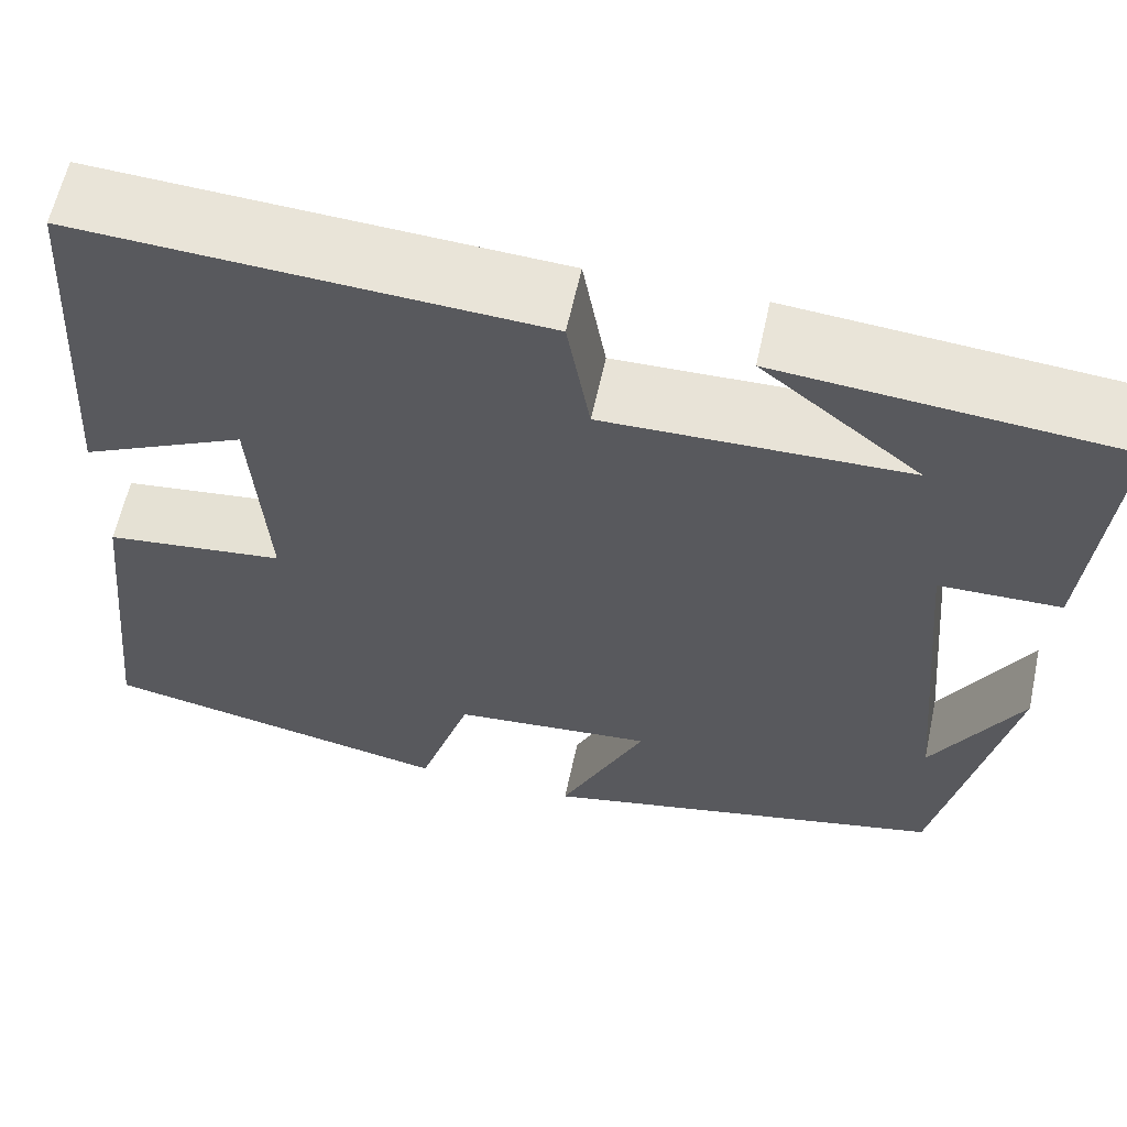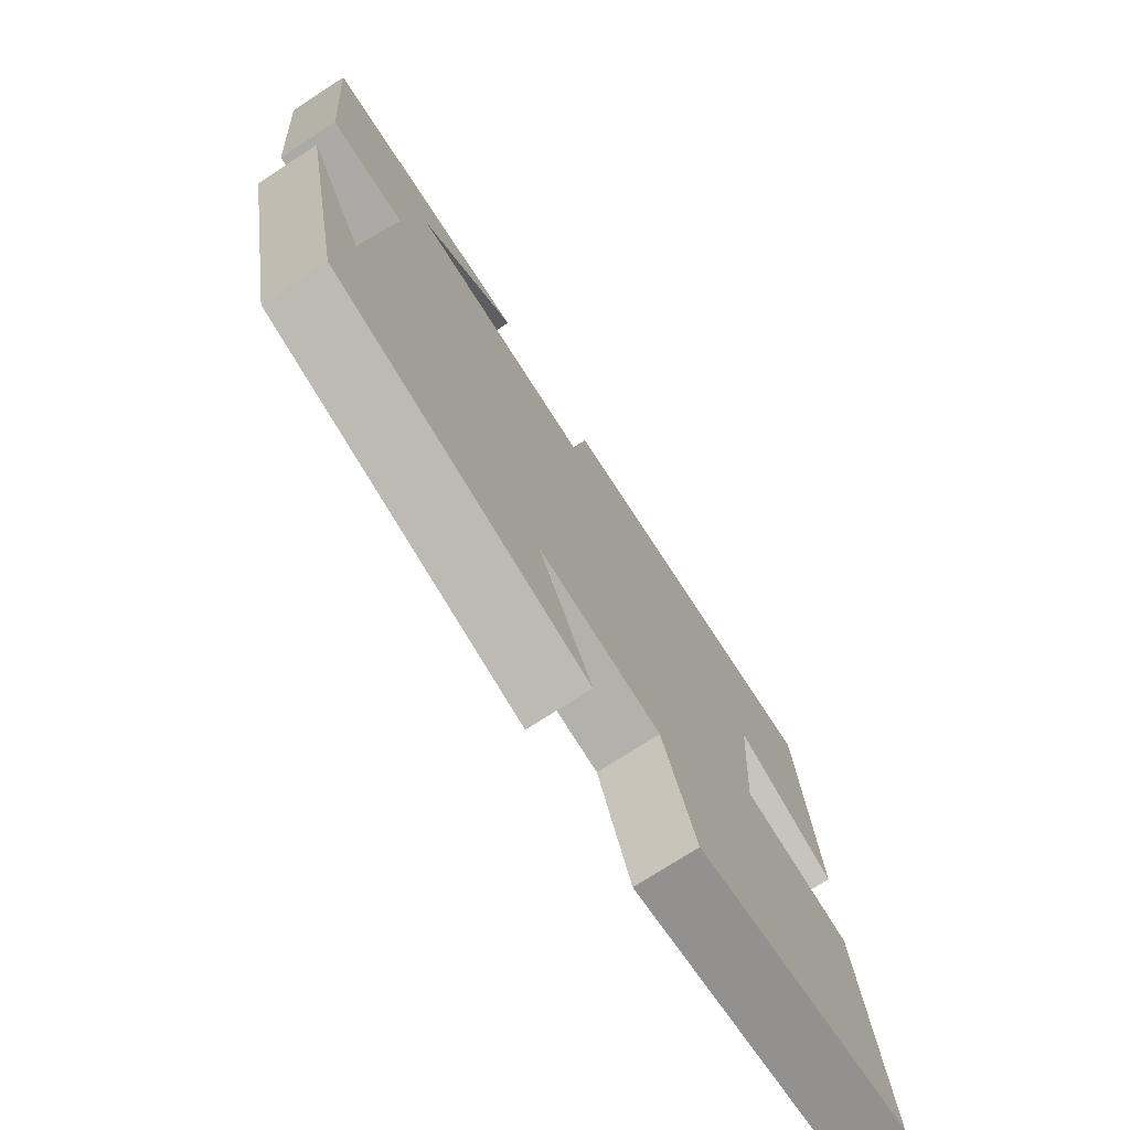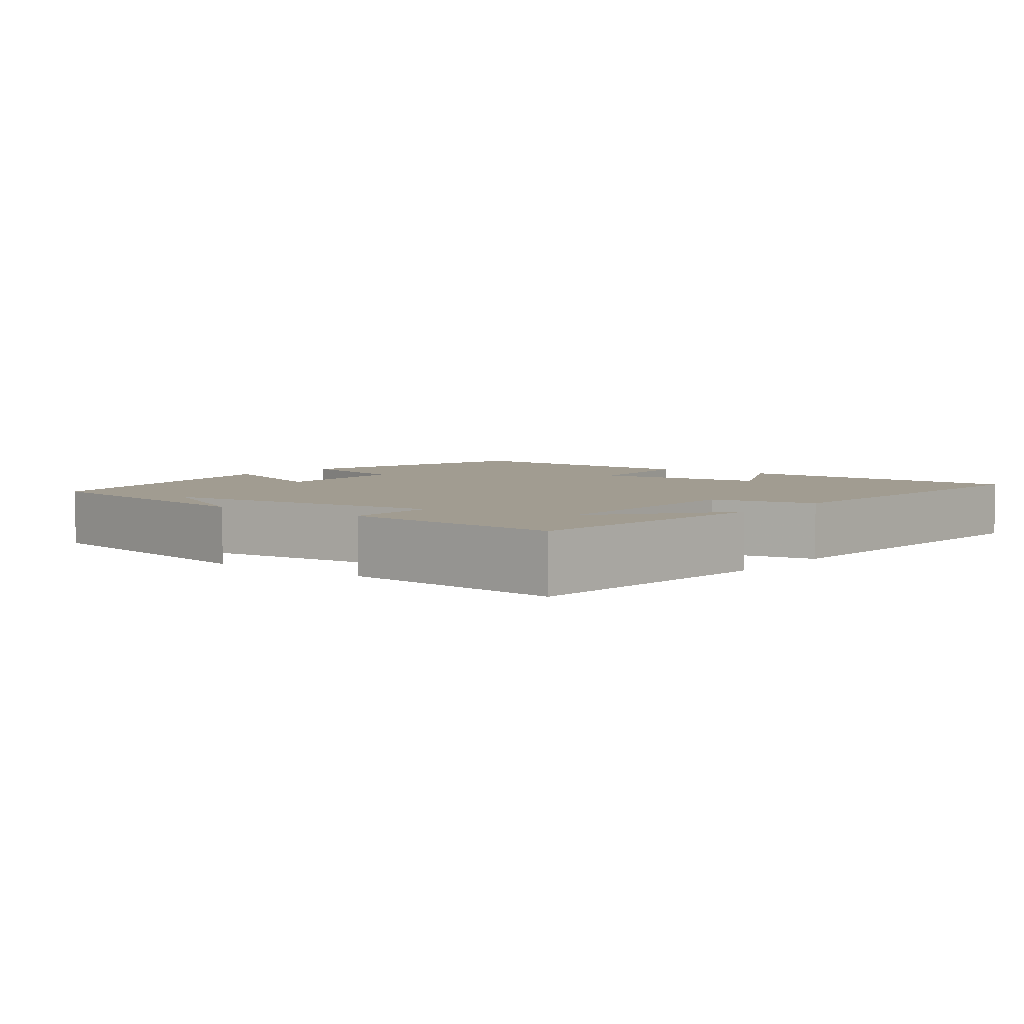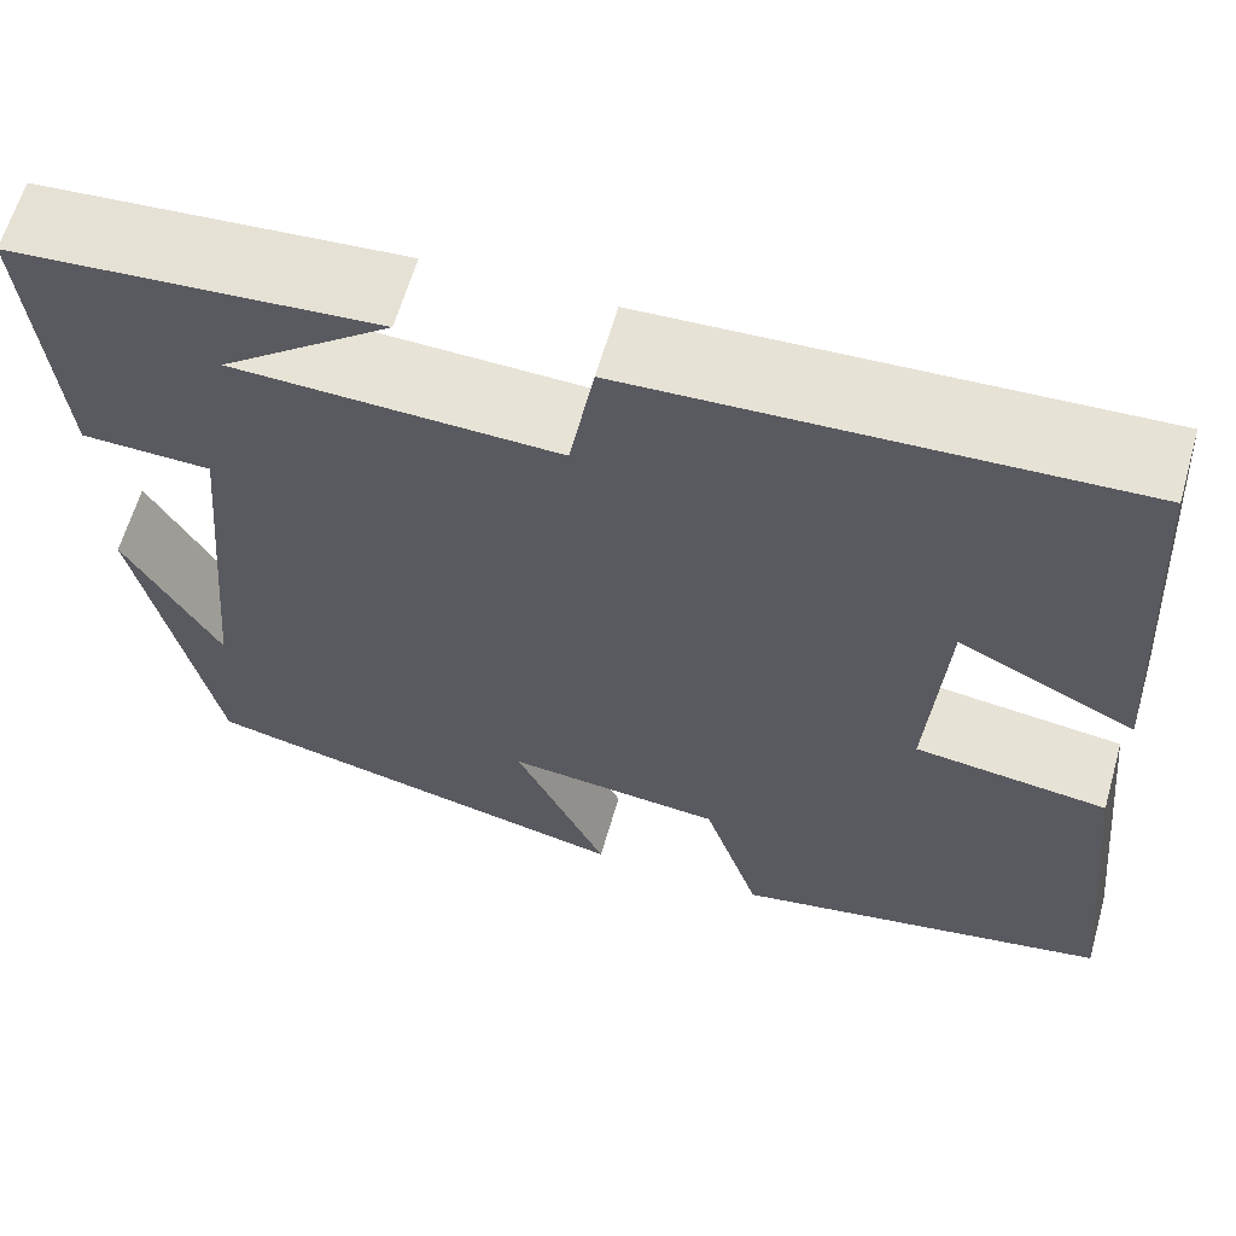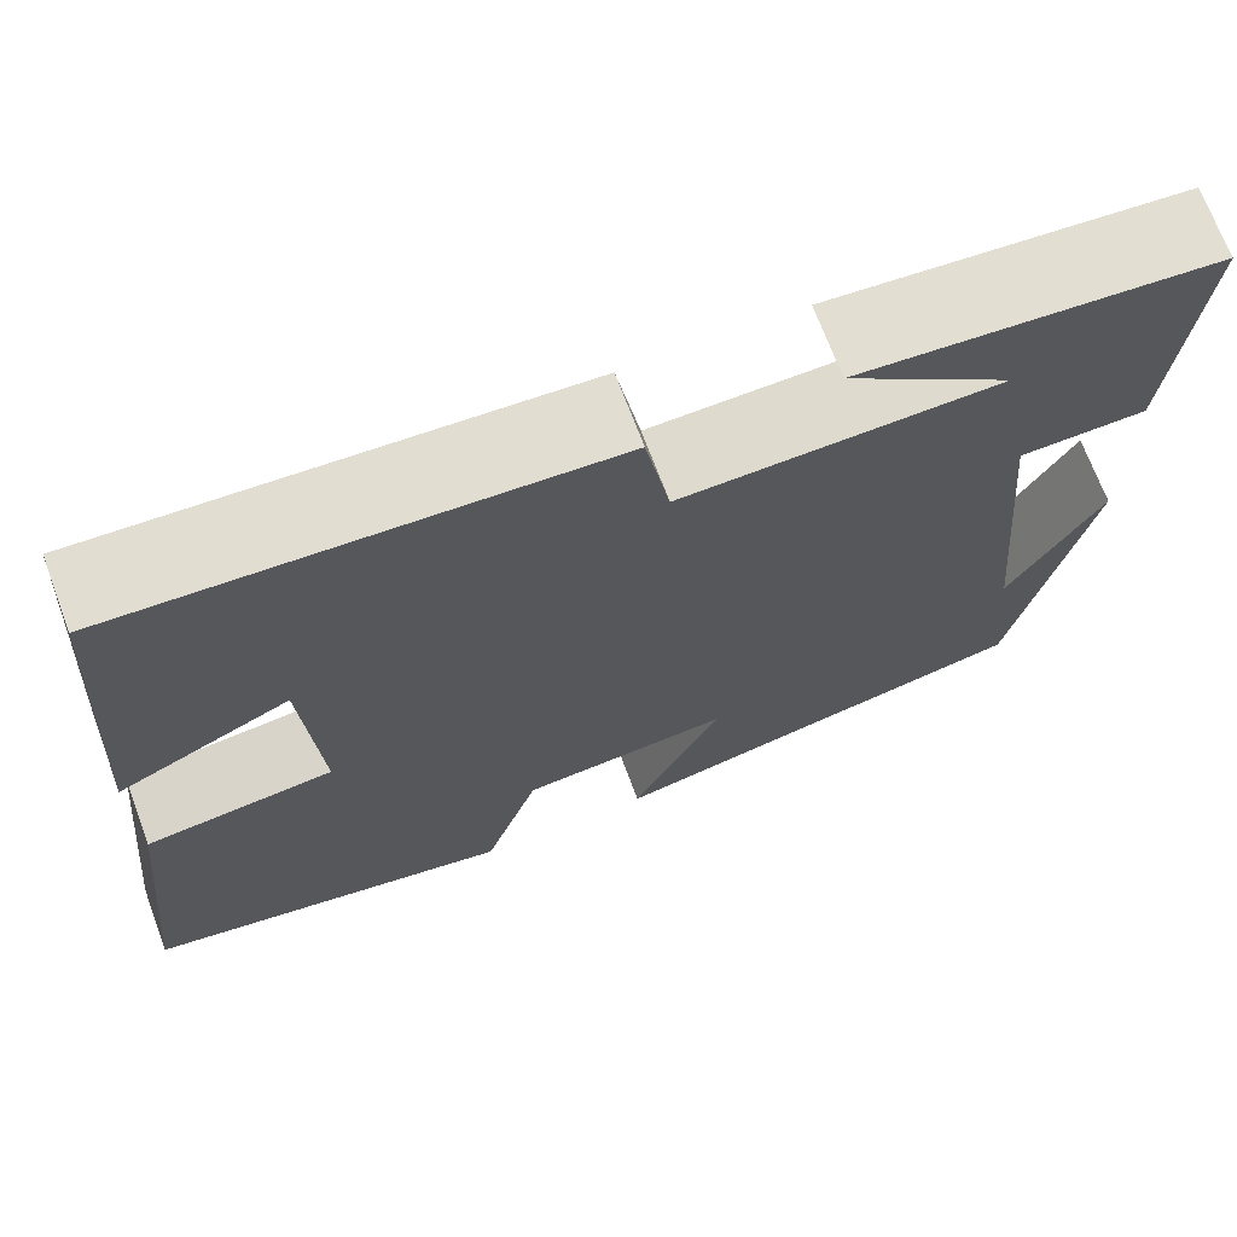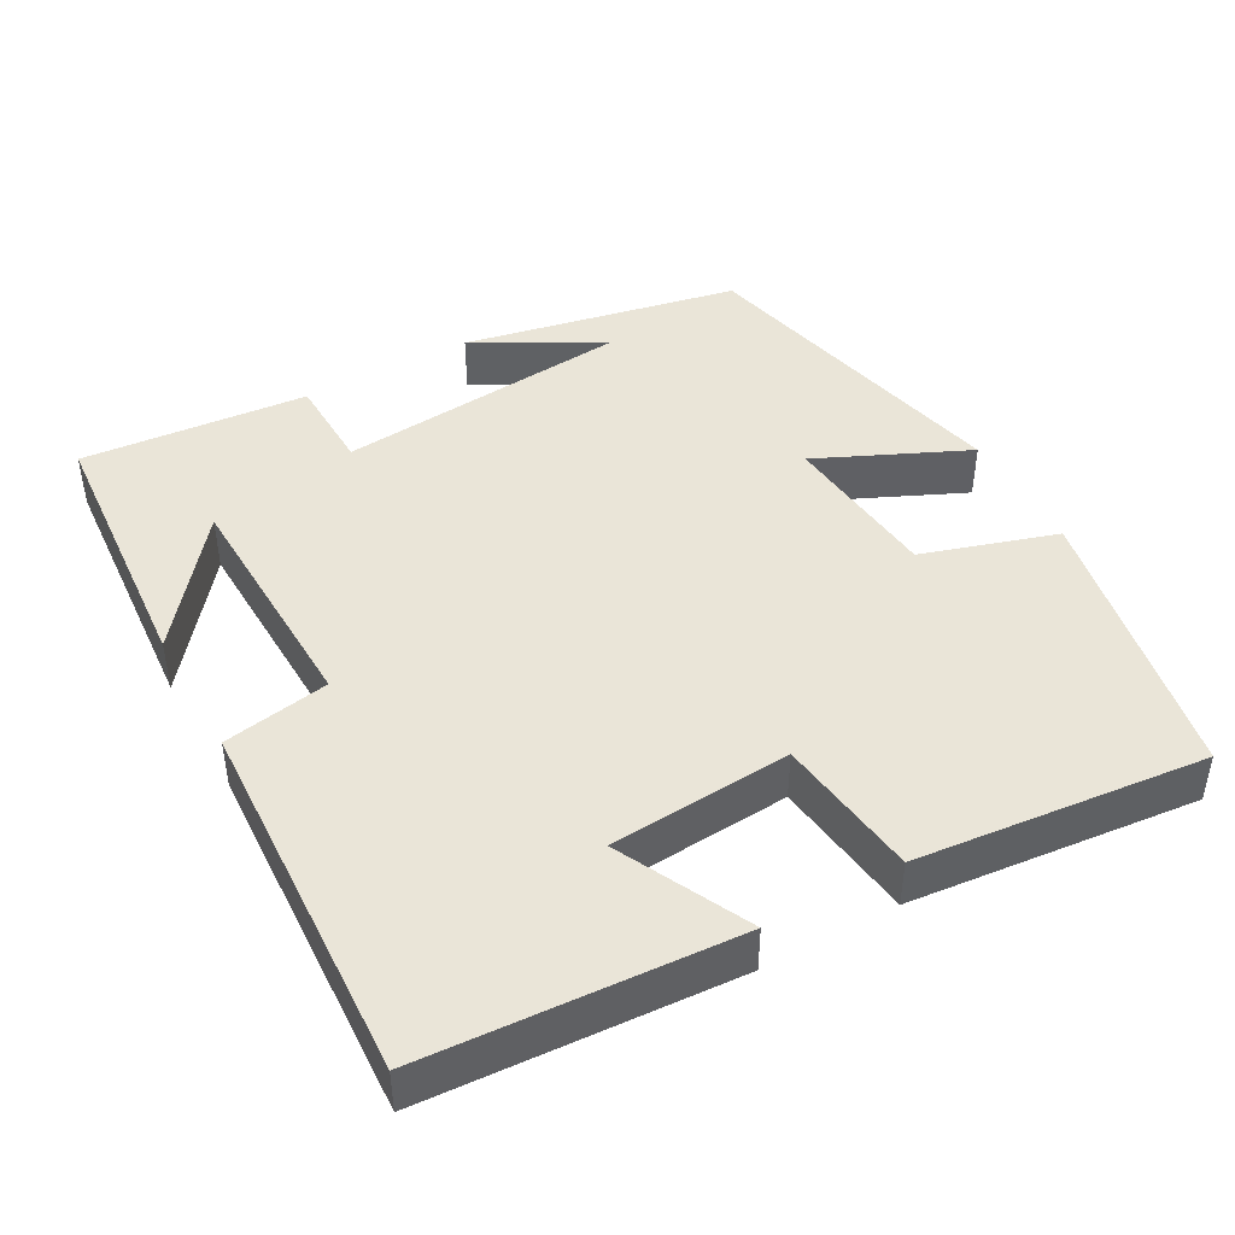
<metadata>
{"format":"obj","ext":"obj","renderer":"f3d","projection":"perspective","resolution":1024,"background":"white","views":[{"elev":60.8,"azim":-167.8,"up":"+Z"},{"elev":-75.0,"azim":-57.2,"up":"+Z"},{"elev":4.5,"azim":-52.4,"up":"+Y"},{"elev":62.8,"azim":16.0,"up":"+Z"},{"elev":70.2,"azim":159.5,"up":"+Z"},{"elev":44.5,"azim":60.8,"up":"+Y"}]}
</metadata>
<code>
v 0.474 0.07 0.525
v 0.5 0.07 0.122
v 0.329 0.07 0.205
v 0.313 0.07 -0.031
v 0.5 0.07 -0.054
v 0.539 0.07 -0.428
v 0.171 0.07 -0.5
v 0.116 0.07 -0.326
v -0.092 0.07 -0.306
v -0.003 0.07 -0.5
v -0.427 0.07 -0.403
v -0.5 0.07 -0.045
v -0.409 0.07 -0.208
v -0.375 0.07 0.174
v -0.5 0.07 0.177
v -0.526 0.07 0.471
v -0.175 0.07 0.5
v -0.339 0.07 0.37
v -0.027 0.07 0.362
v -0.003 0.07 0.5
v 0.474 0 0.525
v 0.5 0 0.122
v 0.329 0 0.205
v 0.313 0 -0.031
v 0.5 0 -0.054
v 0.539 0 -0.428
v 0.171 0 -0.5
v 0.116 0 -0.326
v -0.092 0 -0.306
v -0.003 0 -0.5
v -0.427 0 -0.403
v -0.5 0 -0.045
v -0.409 0 -0.208
v -0.375 0 0.174
v -0.5 0 0.177
v -0.526 0 0.471
v -0.175 0 0.5
v -0.339 0 0.37
v -0.027 0 0.362
v -0.003 0 0.5
f 19 20 1
f 16 17 18
f 14 15 16 18
f 13 14 18 19
f 11 12 13
f 9 10 11 13
f 8 9 13 19
f 4 5 6 7
f 3 4 7 8
f 1 2 3
f 19 1 3
f 3 8 19
f 21 40 39
f 38 37 36
f 38 36 35 34
f 39 38 34 33
f 33 32 31
f 33 31 30 29
f 39 33 29 28
f 27 26 25 24
f 28 27 24 23
f 23 22 21
f 23 21 39
f 39 28 23
f 1 21 22 2
f 2 22 23 3
f 3 23 24 4
f 4 24 25 5
f 5 25 26 6
f 6 26 27 7
f 7 27 28 8
f 8 28 29 9
f 9 29 30 10
f 10 30 31 11
f 11 31 32 12
f 12 32 33 13
f 13 33 34 14
f 14 34 35 15
f 15 35 36 16
f 16 36 37 17
f 17 37 38 18
f 18 38 39 19
f 19 39 40 20
f 20 40 21 1

</code>
